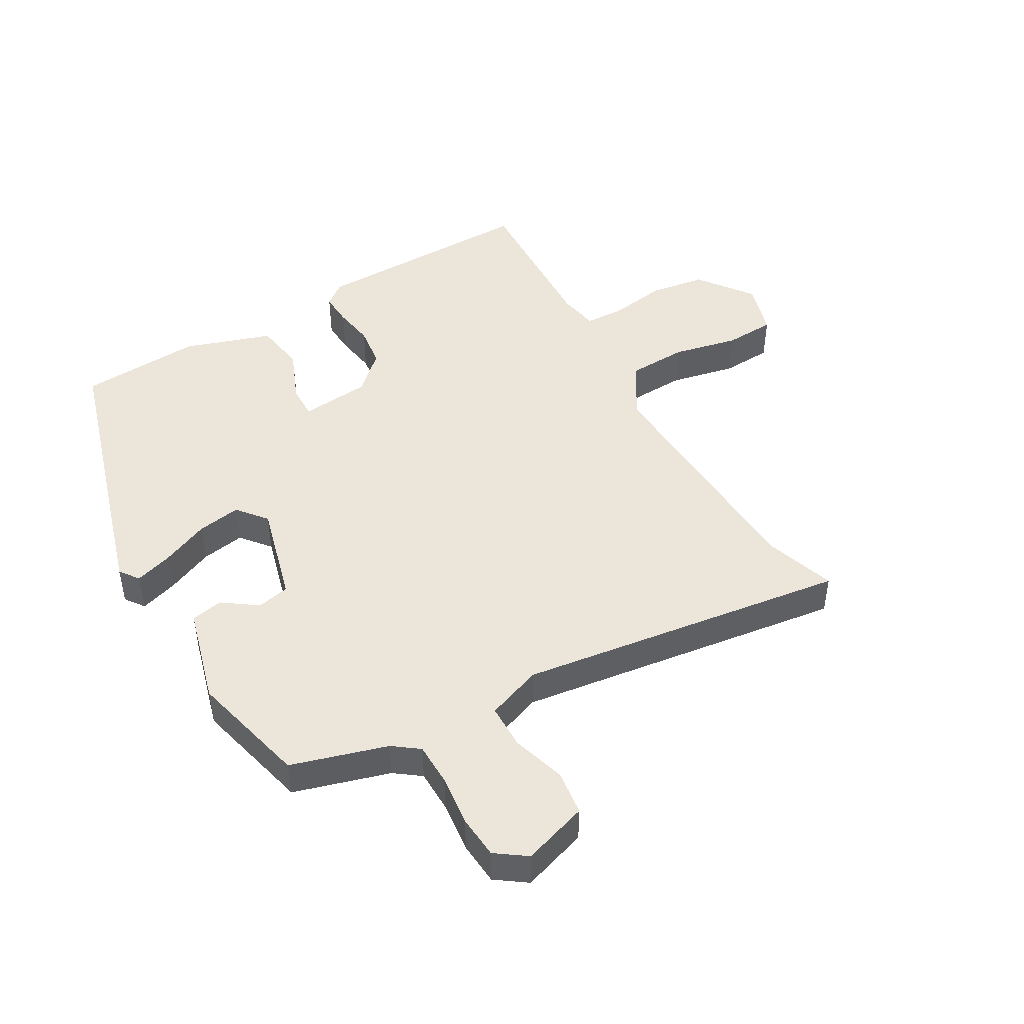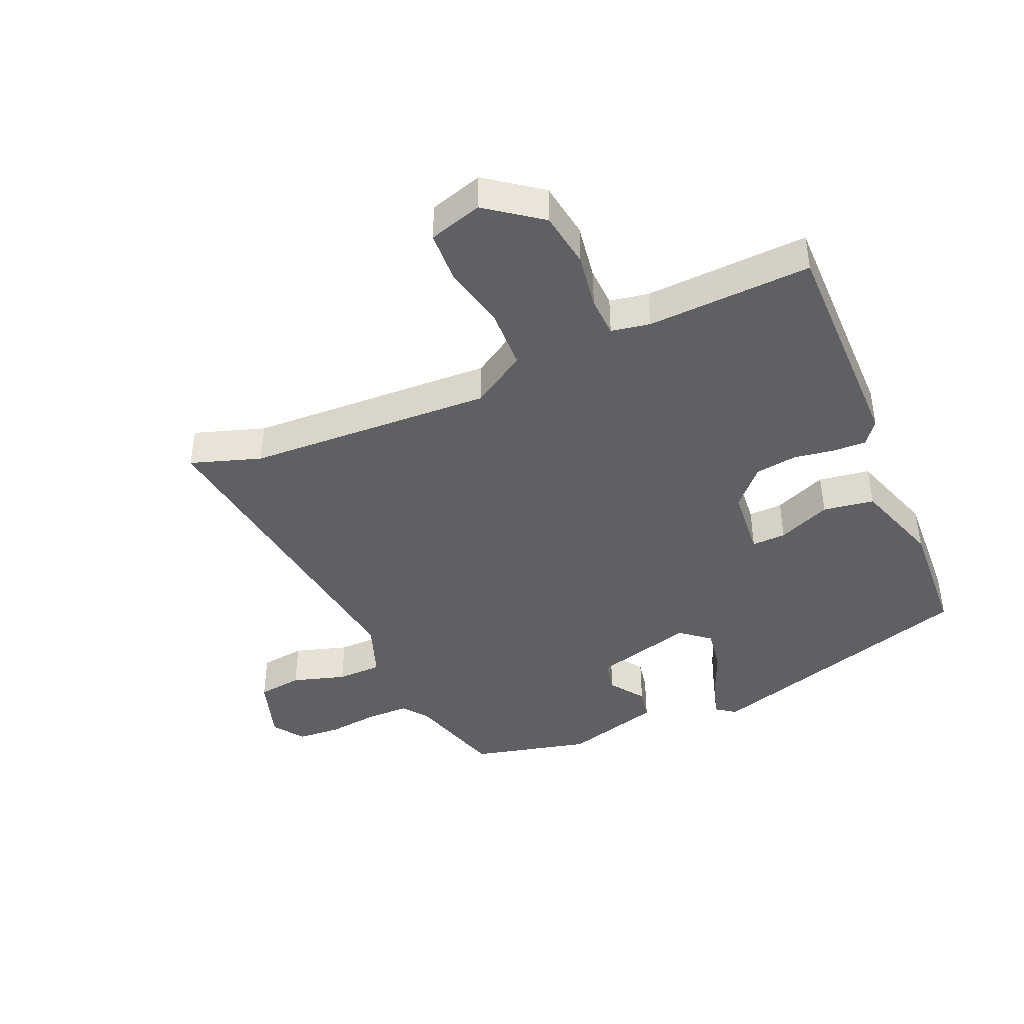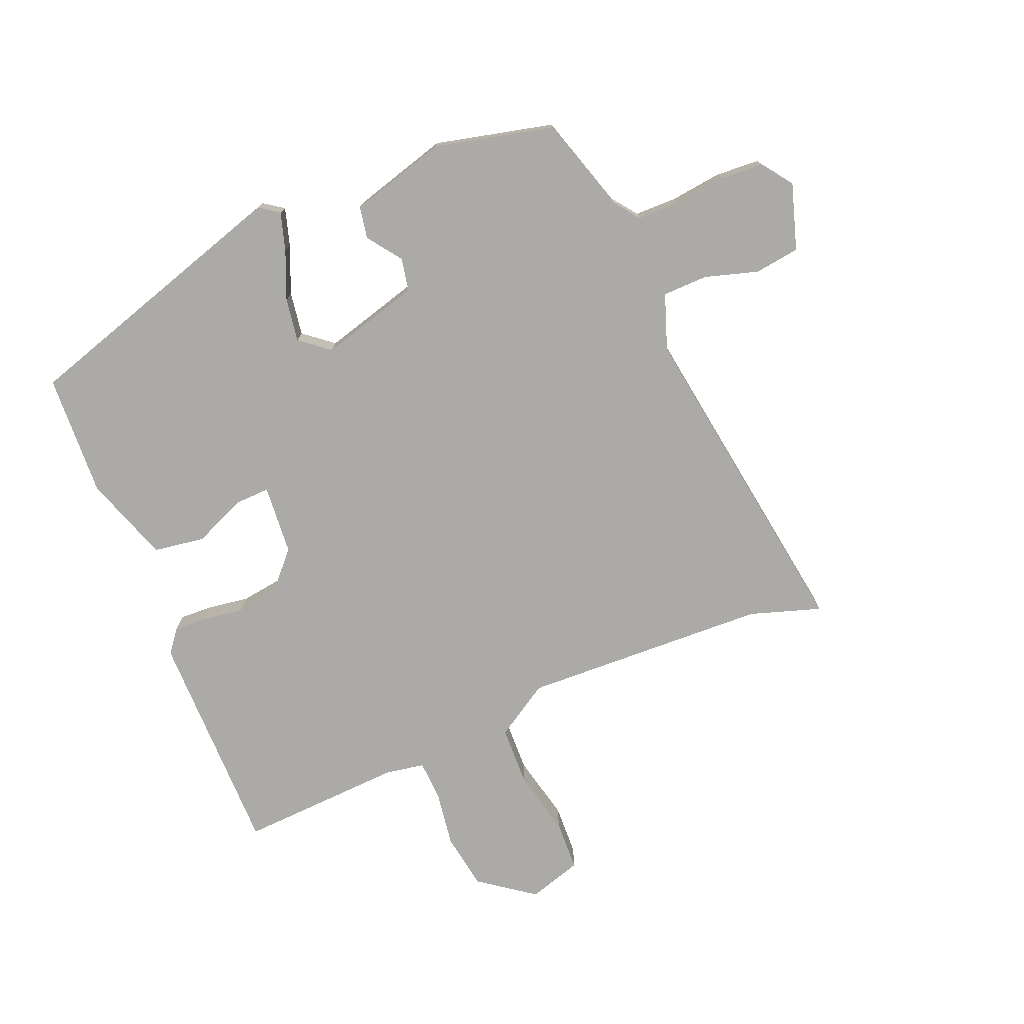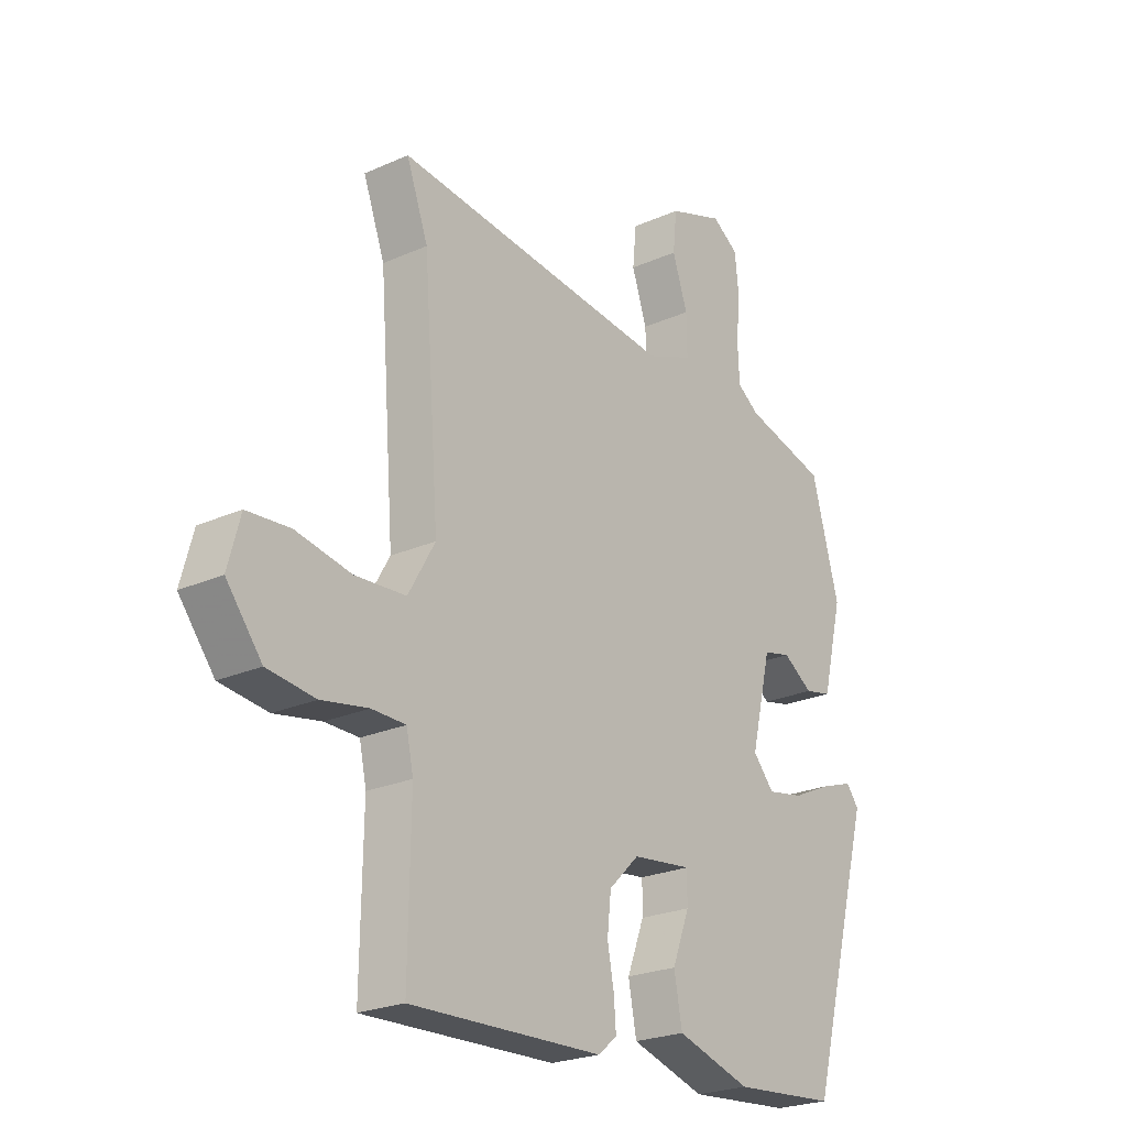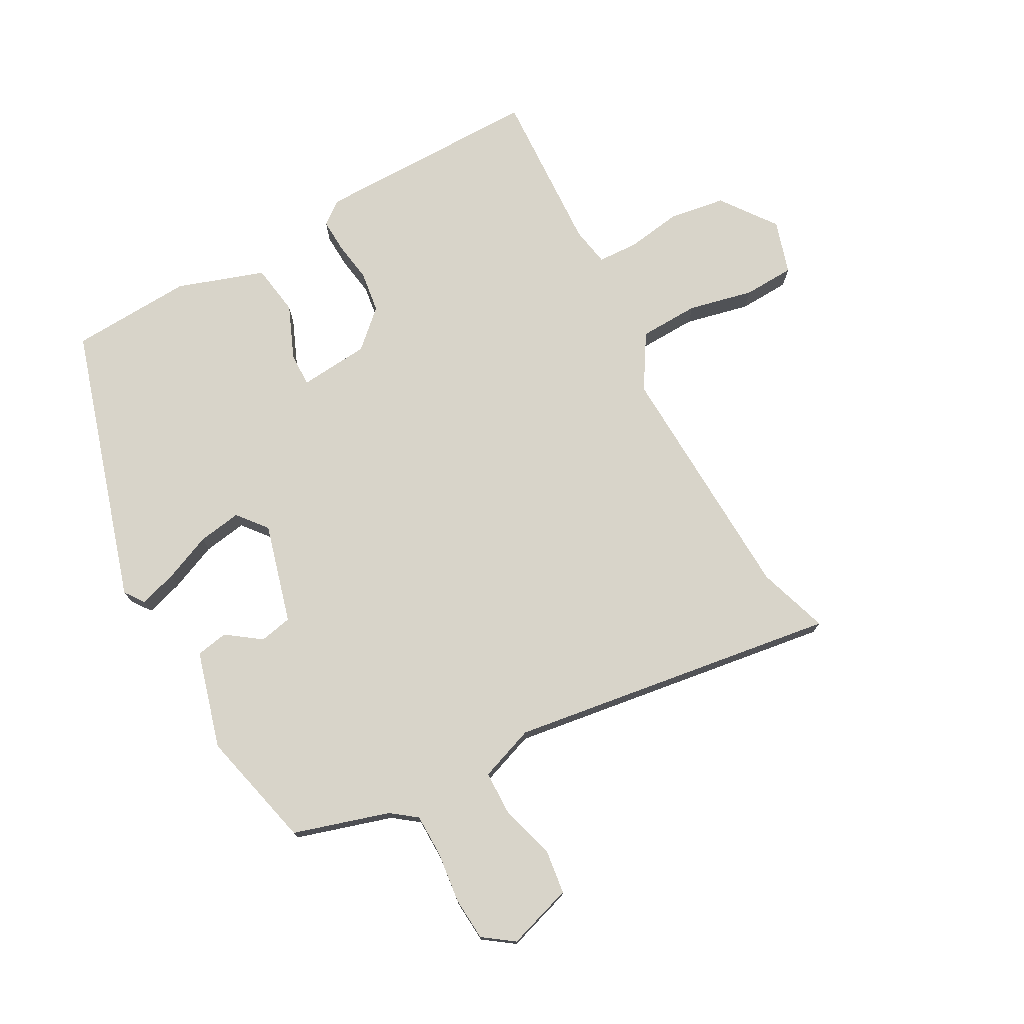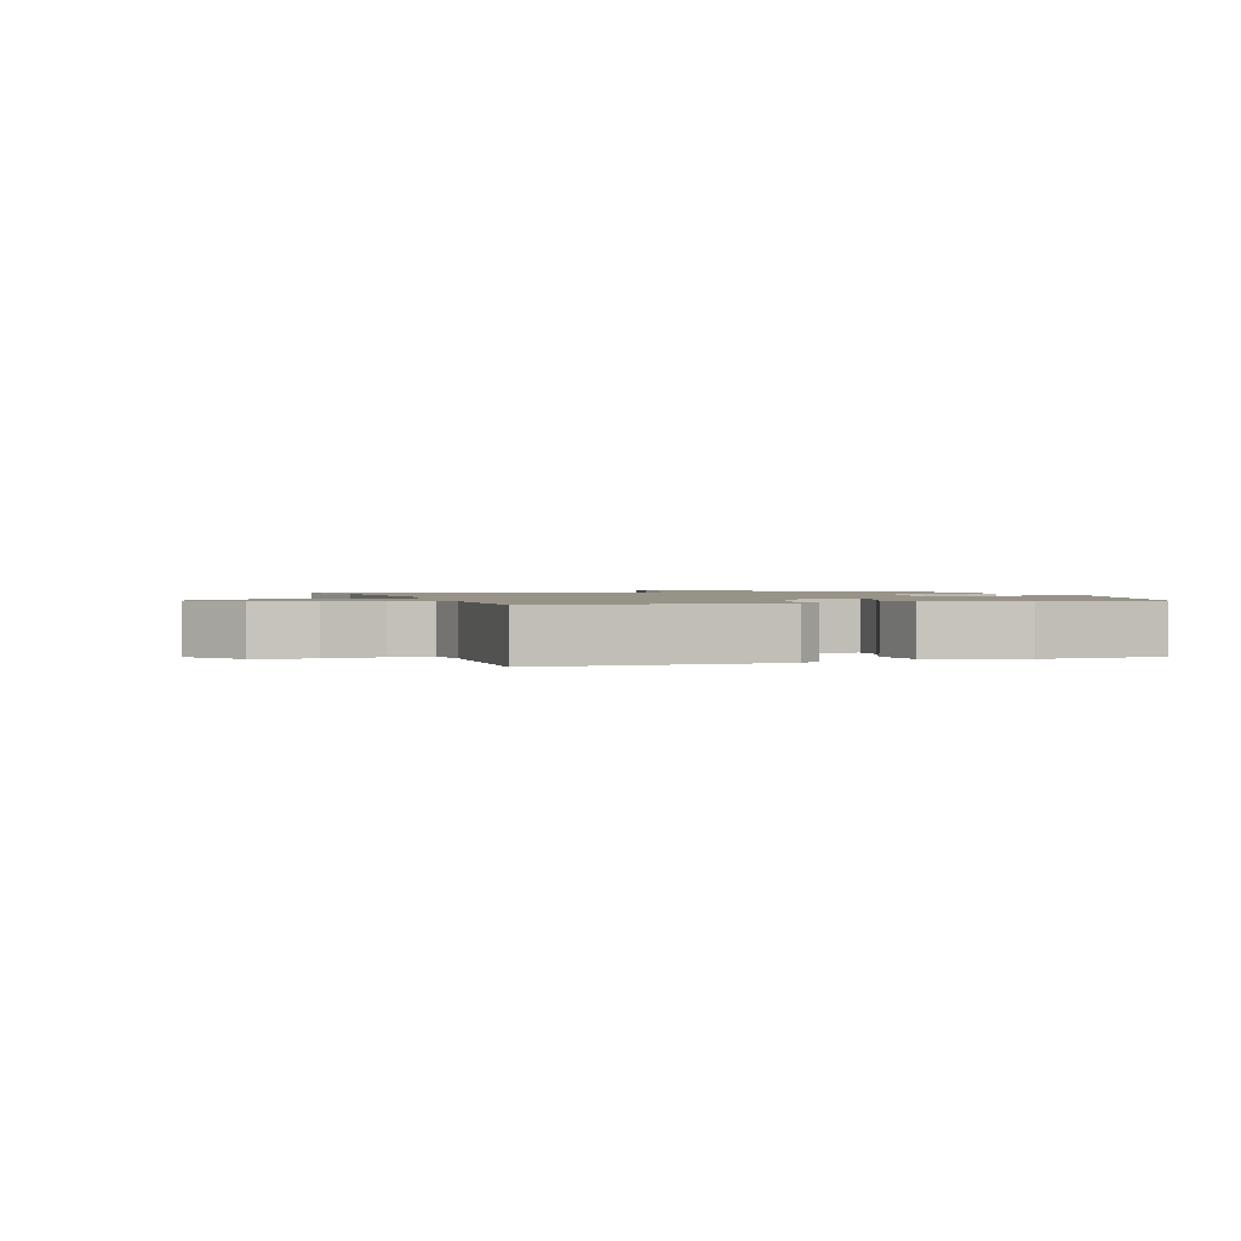
<metadata>
{"format":"obj","ext":"obj","renderer":"f3d","projection":"perspective","resolution":1024,"background":"white","views":[{"elev":46.8,"azim":-28.5,"up":"+Y"},{"elev":-42.7,"azim":115.1,"up":"+Y"},{"elev":-75.9,"azim":-65.5,"up":"+Y"},{"elev":-23.6,"azim":126.9,"up":"+Z"},{"elev":75.2,"azim":-26.9,"up":"+Y"},{"elev":1.4,"azim":162.7,"up":"+Y"}]}
</metadata>
<code>
v -0.41 0.07 0.477
v -0.258 0.07 0.518
v -0.217 0.07 0.547
v -0.214 0.07 0.614
v -0.221 0.07 0.695
v -0.214 0.07 0.763
v -0.165 0.07 0.796
v -0.063 0.07 0.76
v -0.056 0.07 0.689
v -0.084 0.07 0.606
v -0.085 0.07 0.535
v 0.001 0.07 0.501
v 0.522 0.07 0.56
v 0.482 0.07 0.45
v 0.453 0.07 0.063
v 0.503 0.07 -0.024
v 0.597 0.07 -0.03
v 0.7 0.07 -0.01
v 0.78 0.07 -0.016
v 0.803 0.07 -0.101
v 0.737 0.07 -0.185
v 0.648 0.07 -0.196
v 0.561 0.07 -0.18
v 0.498 0.07 -0.181
v 0.485 0.07 -0.242
v 0.489 0.07 -0.501
v 0.132 0.07 -0.489
v 0.097 0.07 -0.46
v 0.101 0.07 -0.408
v 0.113 0.07 -0.344
v 0.106 0.07 -0.278
v 0.05 0.07 -0.223
v -0.06 0.07 -0.21
v -0.06 0.07 -0.264
v -0.028 0.07 -0.348
v -0.043 0.07 -0.428
v -0.181 0.07 -0.47
v -0.373 0.07 -0.454
v -0.492 0.07 -0.014
v -0.469 0.07 0.016
v -0.41 0.07 -0.004
v -0.336 0.07 -0.038
v -0.268 0.07 -0.051
v -0.229 0.07 -0.006
v -0.267 0.07 0.152
v -0.318 0.07 0.164
v -0.373 0.07 0.127
v -0.423 0.07 0.138
v -0.461 0.07 0.292
v -0.41 0 0.477
v -0.258 0 0.518
v -0.217 0 0.547
v -0.214 0 0.614
v -0.221 0 0.695
v -0.214 0 0.763
v -0.165 0 0.796
v -0.063 0 0.76
v -0.056 0 0.689
v -0.084 0 0.606
v -0.085 0 0.535
v 0.001 0 0.501
v 0.522 0 0.56
v 0.482 0 0.45
v 0.453 0 0.063
v 0.503 0 -0.024
v 0.597 0 -0.03
v 0.7 0 -0.01
v 0.78 0 -0.016
v 0.803 0 -0.101
v 0.737 0 -0.185
v 0.648 0 -0.196
v 0.561 0 -0.18
v 0.498 0 -0.181
v 0.485 0 -0.242
v 0.489 0 -0.501
v 0.132 0 -0.489
v 0.097 0 -0.46
v 0.101 0 -0.408
v 0.113 0 -0.344
v 0.106 0 -0.278
v 0.05 0 -0.223
v -0.06 0 -0.21
v -0.06 0 -0.264
v -0.028 0 -0.348
v -0.043 0 -0.428
v -0.181 0 -0.47
v -0.373 0 -0.454
v -0.492 0 -0.014
v -0.469 0 0.016
v -0.41 0 -0.004
v -0.336 0 -0.038
v -0.268 0 -0.051
v -0.229 0 -0.006
v -0.267 0 0.152
v -0.318 0 0.164
v -0.373 0 0.127
v -0.423 0 0.138
v -0.461 0 0.292
f 49 1 2
f 48 49 2
f 47 48 2
f 46 47 2
f 45 46 2 3
f 44 45 3
f 40 41 42
f 39 40 42
f 38 39 42
f 37 38 42
f 36 37 42
f 35 36 42
f 34 35 42
f 33 34 42 43
f 32 33 43 44
f 28 29 30
f 27 28 30
f 26 27 30
f 25 26 30
f 24 25 30 31
f 21 22 23
f 20 21 23
f 19 20 23
f 18 19 23
f 17 18 23
f 16 17 23 24
f 24 31 32
f 16 24 32
f 15 16 32
f 12 13 14
f 8 9 10
f 7 8 10
f 6 7 10
f 5 6 10
f 4 5 10
f 4 10 11
f 3 4 11
f 44 3 11 12
f 15 32 44
f 14 15 44
f 12 14 44
f 51 50 98
f 51 98 97
f 51 97 96
f 51 96 95
f 52 51 95 94
f 52 94 93
f 91 90 89
f 91 89 88
f 91 88 87
f 91 87 86
f 91 86 85
f 91 85 84
f 91 84 83
f 92 91 83 82
f 93 92 82 81
f 79 78 77
f 79 77 76
f 79 76 75
f 79 75 74
f 80 79 74 73
f 72 71 70
f 72 70 69
f 72 69 68
f 72 68 67
f 72 67 66
f 73 72 66 65
f 81 80 73
f 81 73 65
f 81 65 64
f 63 62 61
f 59 58 57
f 59 57 56
f 59 56 55
f 59 55 54
f 59 54 53
f 60 59 53
f 60 53 52
f 61 60 52 93
f 93 81 64
f 93 64 63
f 93 63 61
f 1 50 51 2
f 2 51 52 3
f 3 52 53 4
f 4 53 54 5
f 5 54 55 6
f 6 55 56 7
f 7 56 57 8
f 8 57 58 9
f 9 58 59 10
f 10 59 60 11
f 11 60 61 12
f 12 61 62 13
f 13 62 63 14
f 14 63 64 15
f 15 64 65 16
f 16 65 66 17
f 17 66 67 18
f 18 67 68 19
f 19 68 69 20
f 20 69 70 21
f 21 70 71 22
f 22 71 72 23
f 23 72 73 24
f 24 73 74 25
f 25 74 75 26
f 26 75 76 27
f 27 76 77 28
f 28 77 78 29
f 29 78 79 30
f 30 79 80 31
f 31 80 81 32
f 32 81 82 33
f 33 82 83 34
f 34 83 84 35
f 35 84 85 36
f 36 85 86 37
f 37 86 87 38
f 38 87 88 39
f 39 88 89 40
f 40 89 90 41
f 41 90 91 42
f 42 91 92 43
f 43 92 93 44
f 44 93 94 45
f 45 94 95 46
f 46 95 96 47
f 47 96 97 48
f 48 97 98 49
f 49 98 50 1

</code>
